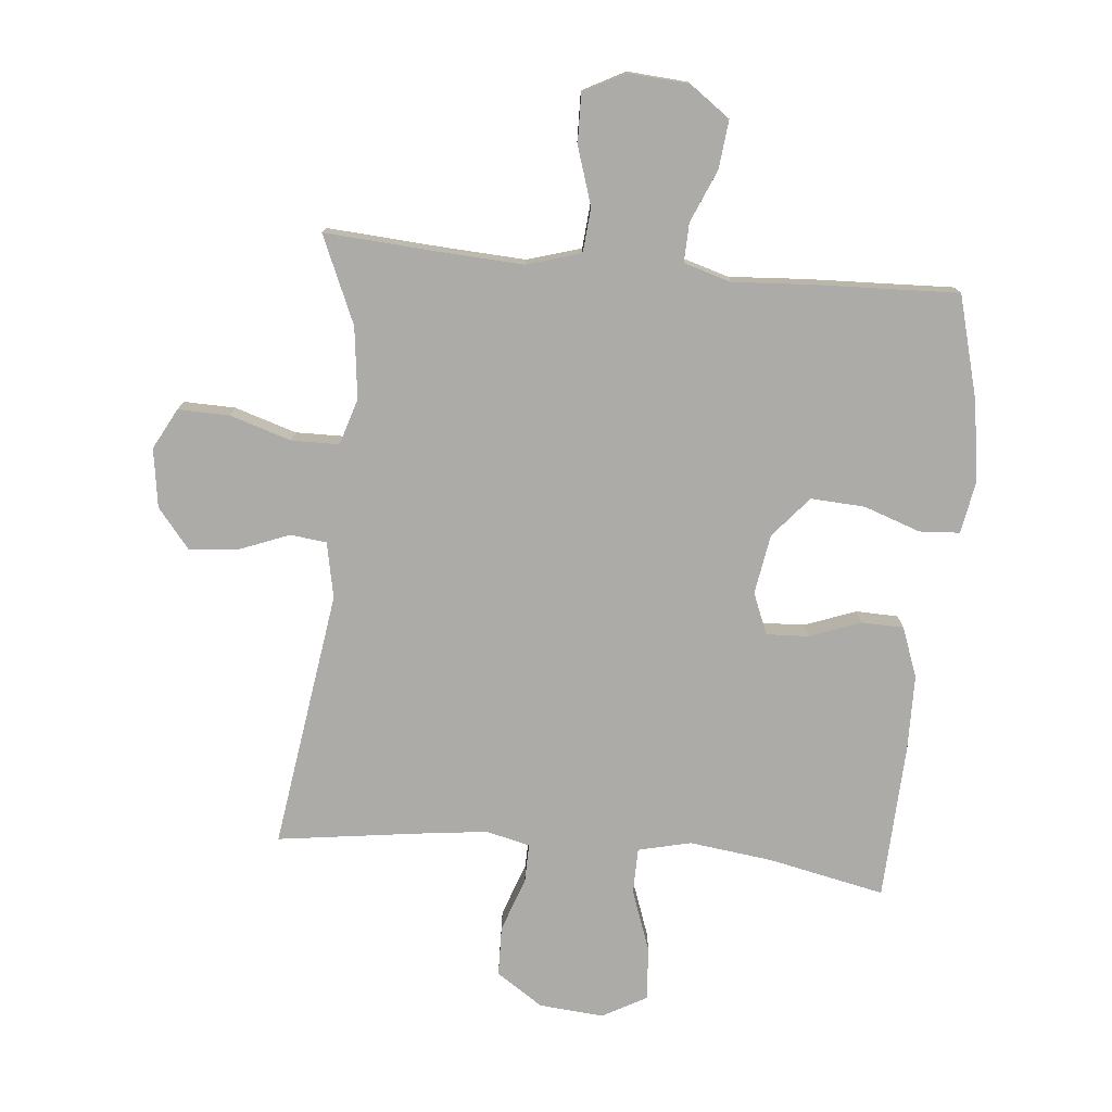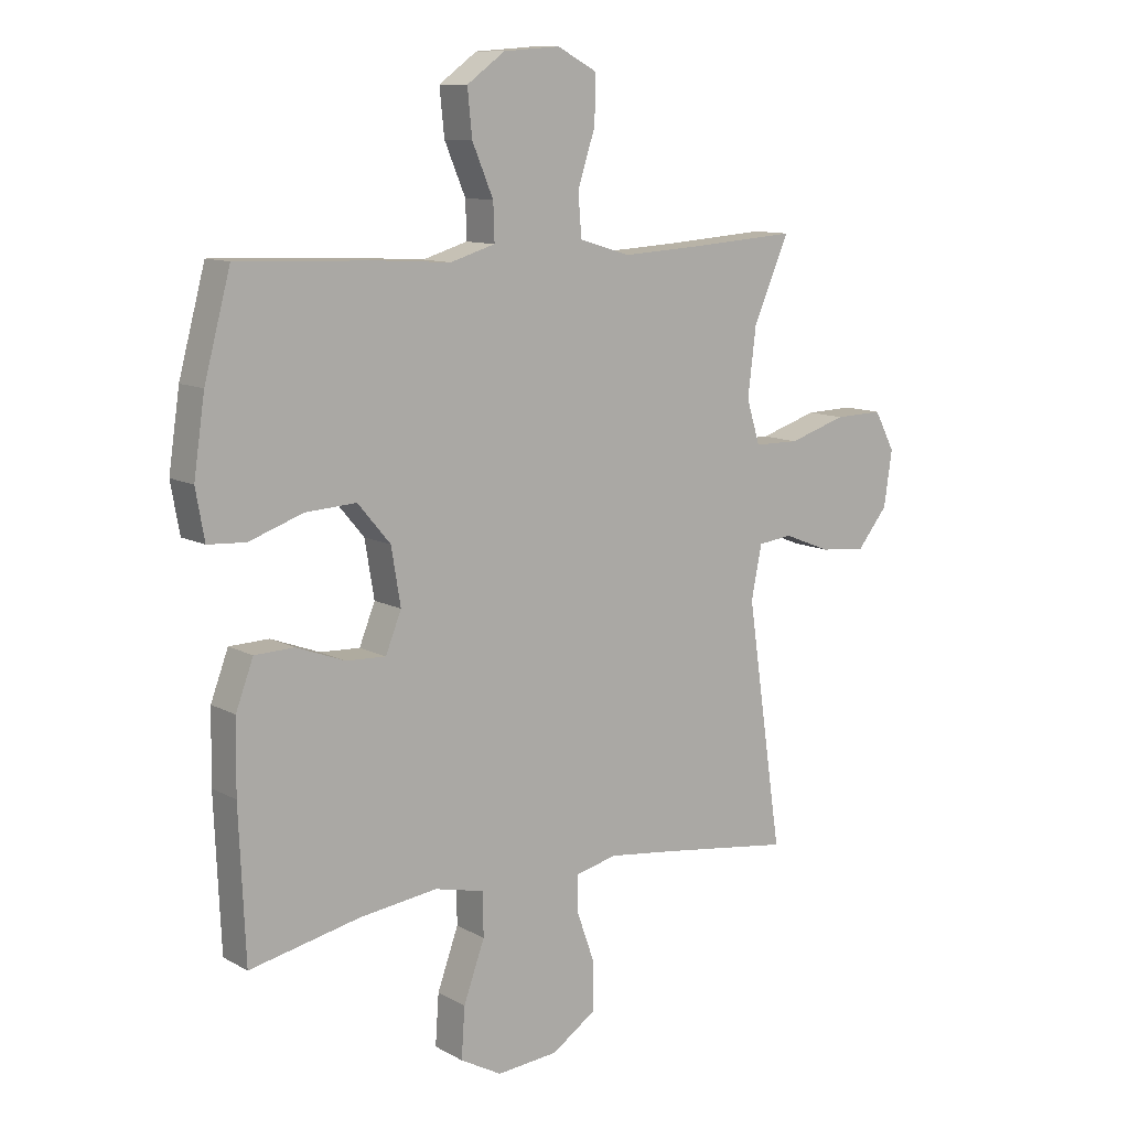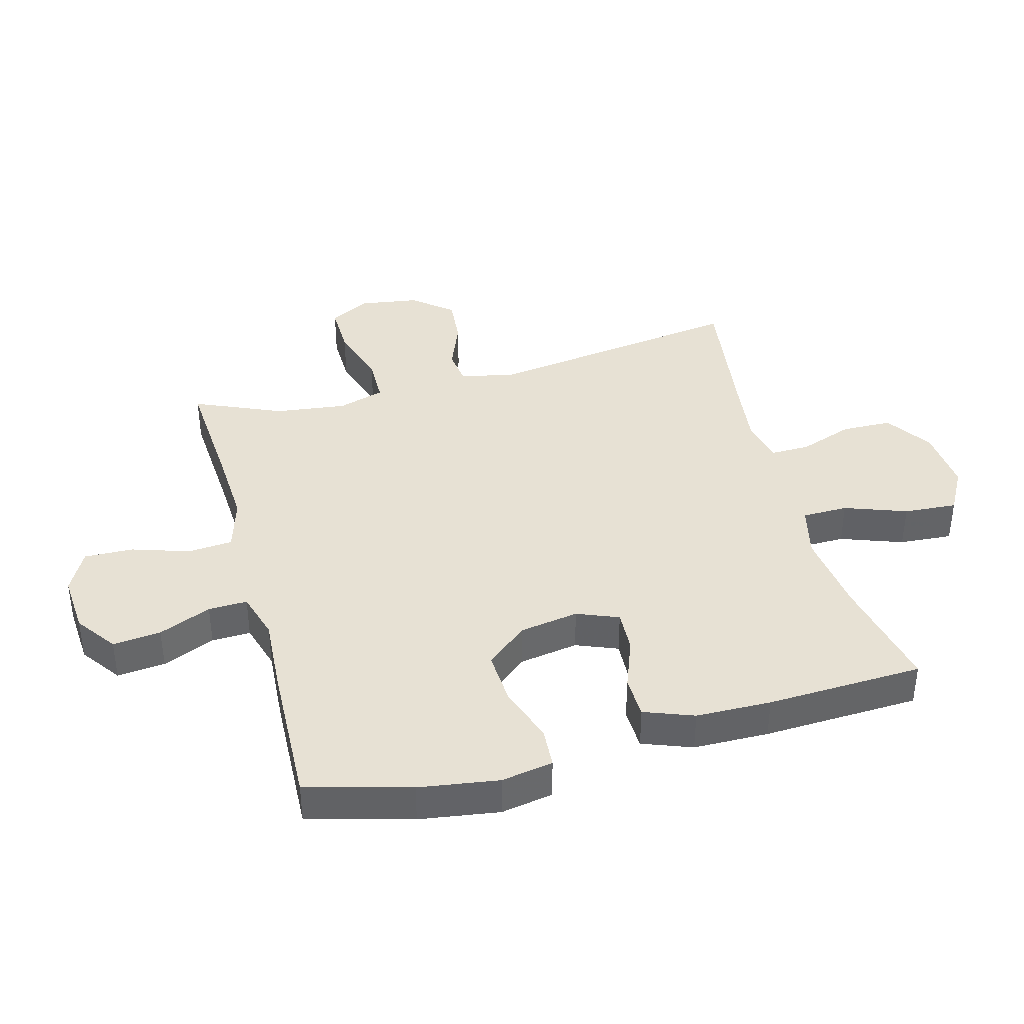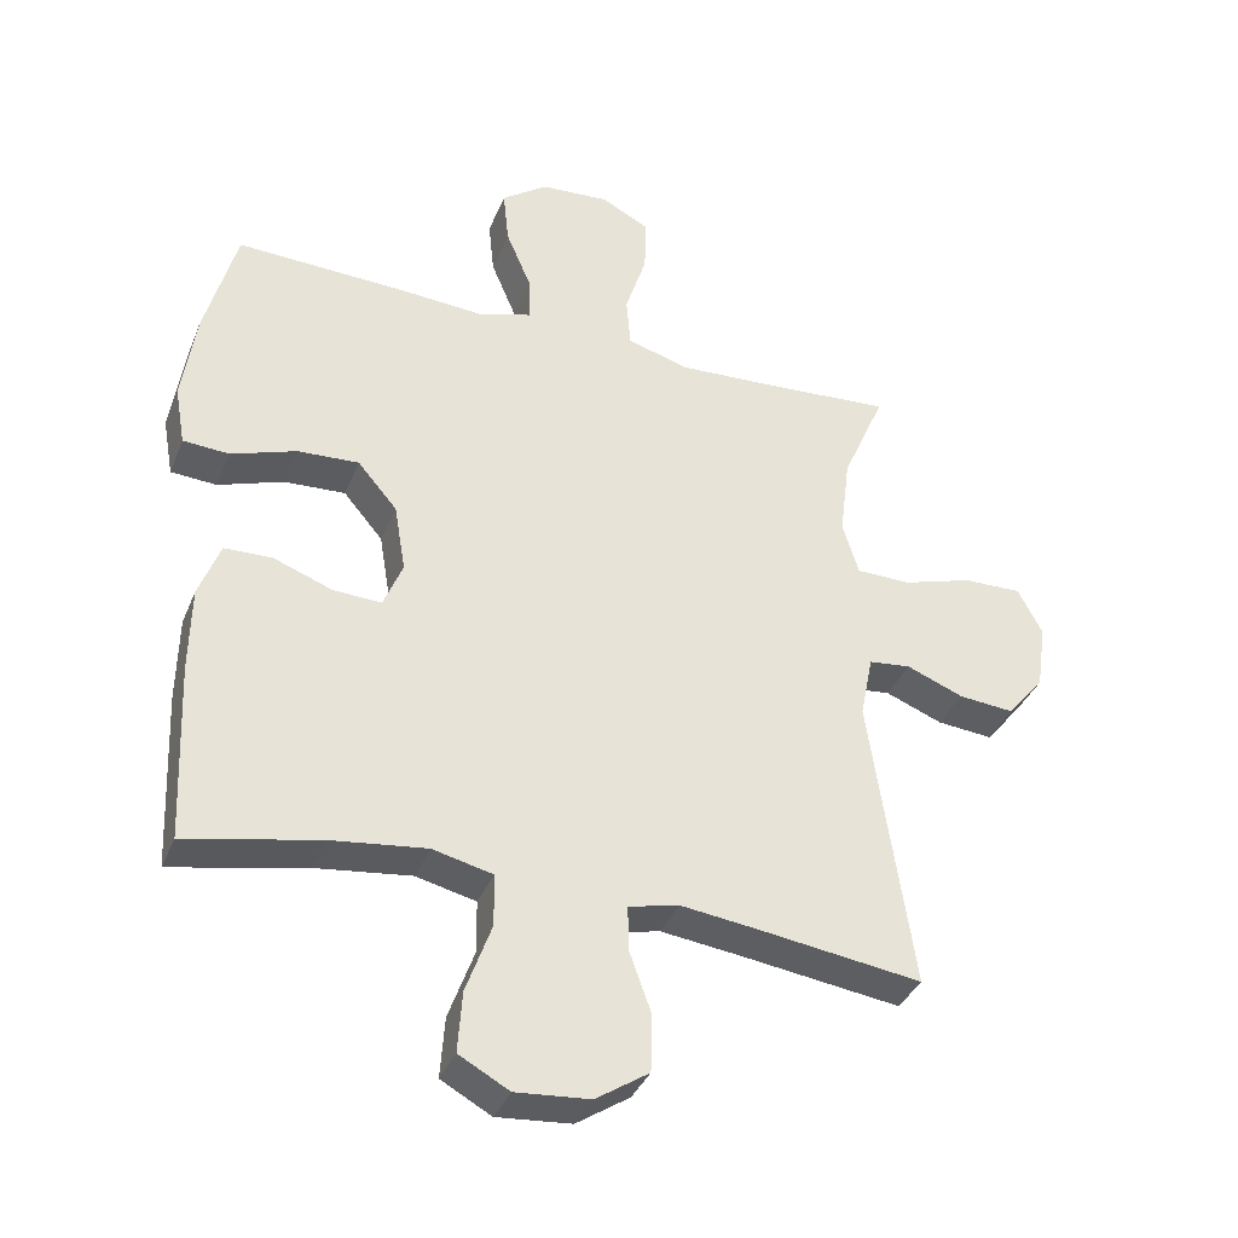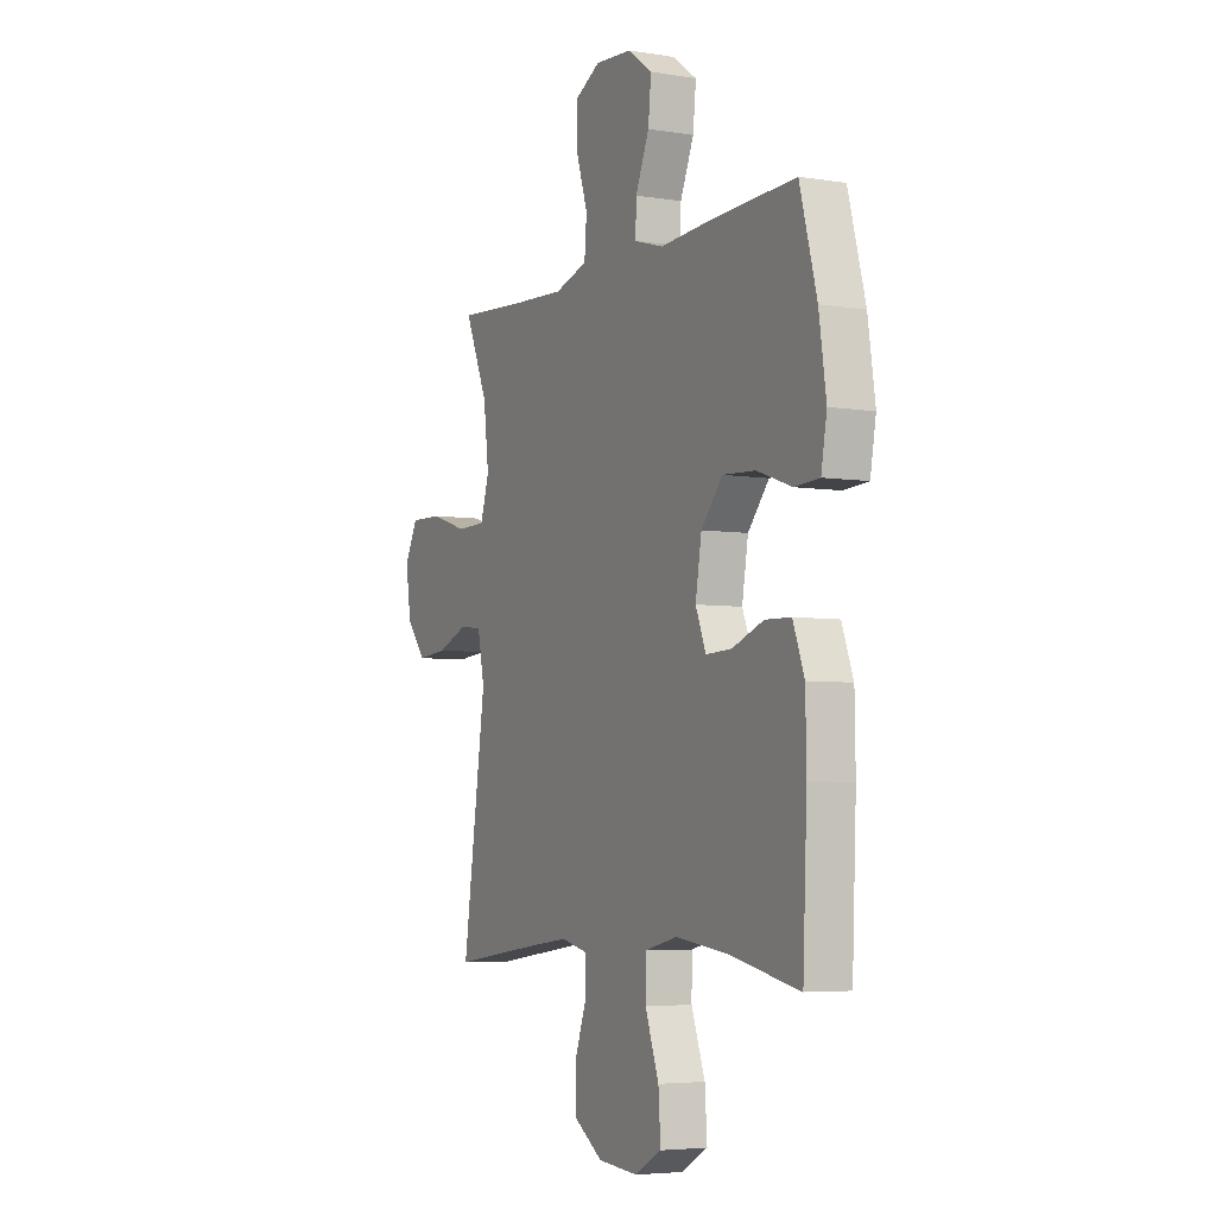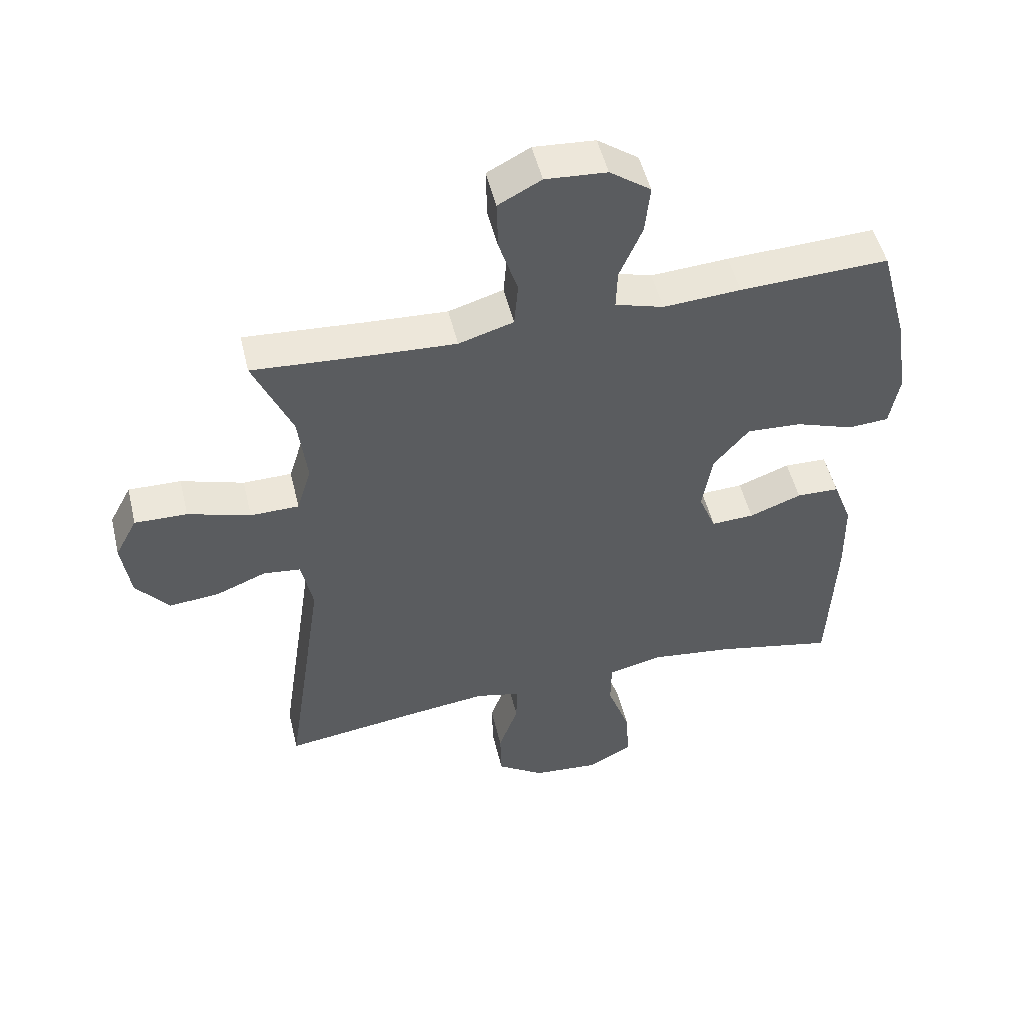
<metadata>
{"format":"obj","ext":"obj","renderer":"f3d","projection":"perspective","resolution":1024,"background":"white","views":[{"elev":-76.5,"azim":-5.4,"up":"+Y"},{"elev":10.9,"azim":142.9,"up":"+Z"},{"elev":39.4,"azim":75.0,"up":"+Y"},{"elev":-36.8,"azim":159.5,"up":"+Z"},{"elev":-5.0,"azim":63.1,"up":"+Z"},{"elev":50.6,"azim":-13.4,"up":"+Z"}]}
</metadata>
<code>
v 0.5 0.07 -0.5
v 0.311 0.07 -0.46
v 0.177 0.07 -0.443
v 0.092 0.07 -0.463
v 0.091 0.07 -0.537
v 0.127 0.07 -0.637
v 0.133 0.07 -0.723
v 0.062 0.07 -0.762
v -0.043 0.07 -0.753
v -0.118 0.07 -0.703
v -0.12 0.07 -0.622
v -0.089 0.07 -0.535
v -0.088 0.07 -0.472
v -0.159 0.07 -0.455
v -0.273 0.07 -0.469
v -0.5 0.07 -0.5
v -0.439 0.07 -0.082
v -0.457 0.07 0.008
v -0.516 0.07 0.015
v -0.597 0.07 -0.017
v -0.676 0.07 -0.024
v -0.728 0.07 0.04
v -0.742 0.07 0.135
v -0.707 0.07 0.201
v -0.624 0.07 0.199
v -0.525 0.07 0.168
v -0.448 0.07 0.169
v -0.425 0.07 0.244
v -0.439 0.07 0.359
v -0.5 0.07 0.5
v -0.311 0.07 0.487
v -0.181 0.07 0.48
v -0.094 0.07 0.506
v -0.088 0.07 0.578
v -0.118 0.07 0.671
v -0.12 0.07 0.75
v -0.052 0.07 0.786
v 0.045 0.07 0.779
v 0.11 0.07 0.732
v 0.102 0.07 0.654
v 0.066 0.07 0.569
v 0.064 0.07 0.506
v 0.141 0.07 0.483
v 0.264 0.07 0.491
v 0.5 0.07 0.5
v 0.545 0.07 0.332
v 0.564 0.07 0.203
v 0.549 0.07 0.119
v 0.484 0.07 0.115
v 0.392 0.07 0.147
v 0.305 0.07 0.152
v 0.249 0.07 0.086
v 0.233 0.07 -0.01
v 0.26 0.07 -0.077
v 0.328 0.07 -0.074
v 0.411 0.07 -0.043
v 0.479 0.07 -0.045
v 0.509 0.07 -0.125
v 0.511 0.07 -0.247
v 0.5 0 -0.5
v 0.311 0 -0.46
v 0.177 0 -0.443
v 0.092 0 -0.463
v 0.091 0 -0.537
v 0.127 0 -0.637
v 0.133 0 -0.723
v 0.062 0 -0.762
v -0.043 0 -0.753
v -0.118 0 -0.703
v -0.12 0 -0.622
v -0.089 0 -0.535
v -0.088 0 -0.472
v -0.159 0 -0.455
v -0.273 0 -0.469
v -0.5 0 -0.5
v -0.439 0 -0.082
v -0.457 0 0.008
v -0.516 0 0.015
v -0.597 0 -0.017
v -0.676 0 -0.024
v -0.728 0 0.04
v -0.742 0 0.135
v -0.707 0 0.201
v -0.624 0 0.199
v -0.525 0 0.168
v -0.448 0 0.169
v -0.425 0 0.244
v -0.439 0 0.359
v -0.5 0 0.5
v -0.311 0 0.487
v -0.181 0 0.48
v -0.094 0 0.506
v -0.088 0 0.578
v -0.118 0 0.671
v -0.12 0 0.75
v -0.052 0 0.786
v 0.045 0 0.779
v 0.11 0 0.732
v 0.102 0 0.654
v 0.066 0 0.569
v 0.064 0 0.506
v 0.141 0 0.483
v 0.264 0 0.491
v 0.5 0 0.5
v 0.545 0 0.332
v 0.564 0 0.203
v 0.549 0 0.119
v 0.484 0 0.115
v 0.392 0 0.147
v 0.305 0 0.152
v 0.249 0 0.086
v 0.233 0 -0.01
v 0.26 0 -0.077
v 0.328 0 -0.074
v 0.411 0 -0.043
v 0.479 0 -0.045
v 0.509 0 -0.125
v 0.511 0 -0.247
f 58 59 1 2
f 55 56 57 58
f 54 55 58 2
f 53 54 2 3
f 47 48 49 50
f 47 50 51
f 46 47 51
f 43 44 45 46
f 42 43 46 51
f 38 39 40 41
f 38 41 42
f 37 38 42
f 34 35 36 37
f 33 34 37 42
f 32 33 42 51
f 29 30 31
f 28 29 31 32
f 27 28 32 51
f 23 24 25 26
f 19 20 21 22
f 19 22 23 26
f 15 16 17
f 14 15 17 18
f 13 14 18
f 9 10 11 12
f 9 12 13
f 8 9 13
f 5 6 7 8
f 4 5 8 13
f 53 3 4 13
f 52 53 13 18
f 26 27 51 52
f 18 19 26 52
f 61 60 118 117
f 117 116 115 114
f 61 117 114 113
f 62 61 113 112
f 109 108 107 106
f 110 109 106
f 110 106 105
f 105 104 103 102
f 110 105 102 101
f 100 99 98 97
f 101 100 97
f 101 97 96
f 96 95 94 93
f 101 96 93 92
f 110 101 92 91
f 90 89 88
f 91 90 88 87
f 110 91 87 86
f 85 84 83 82
f 81 80 79 78
f 85 82 81 78
f 76 75 74
f 77 76 74 73
f 77 73 72
f 71 70 69 68
f 72 71 68
f 72 68 67
f 67 66 65 64
f 72 67 64 63
f 72 63 62 112
f 77 72 112 111
f 111 110 86 85
f 111 85 78 77
f 1 60 61 2
f 2 61 62 3
f 3 62 63 4
f 4 63 64 5
f 5 64 65 6
f 6 65 66 7
f 7 66 67 8
f 8 67 68 9
f 9 68 69 10
f 10 69 70 11
f 11 70 71 12
f 12 71 72 13
f 13 72 73 14
f 14 73 74 15
f 15 74 75 16
f 16 75 76 17
f 17 76 77 18
f 18 77 78 19
f 19 78 79 20
f 20 79 80 21
f 21 80 81 22
f 22 81 82 23
f 23 82 83 24
f 24 83 84 25
f 25 84 85 26
f 26 85 86 27
f 27 86 87 28
f 28 87 88 29
f 29 88 89 30
f 30 89 90 31
f 31 90 91 32
f 32 91 92 33
f 33 92 93 34
f 34 93 94 35
f 35 94 95 36
f 36 95 96 37
f 37 96 97 38
f 38 97 98 39
f 39 98 99 40
f 40 99 100 41
f 41 100 101 42
f 42 101 102 43
f 43 102 103 44
f 44 103 104 45
f 45 104 105 46
f 46 105 106 47
f 47 106 107 48
f 48 107 108 49
f 49 108 109 50
f 50 109 110 51
f 51 110 111 52
f 52 111 112 53
f 53 112 113 54
f 54 113 114 55
f 55 114 115 56
f 56 115 116 57
f 57 116 117 58
f 58 117 118 59
f 59 118 60 1

</code>
